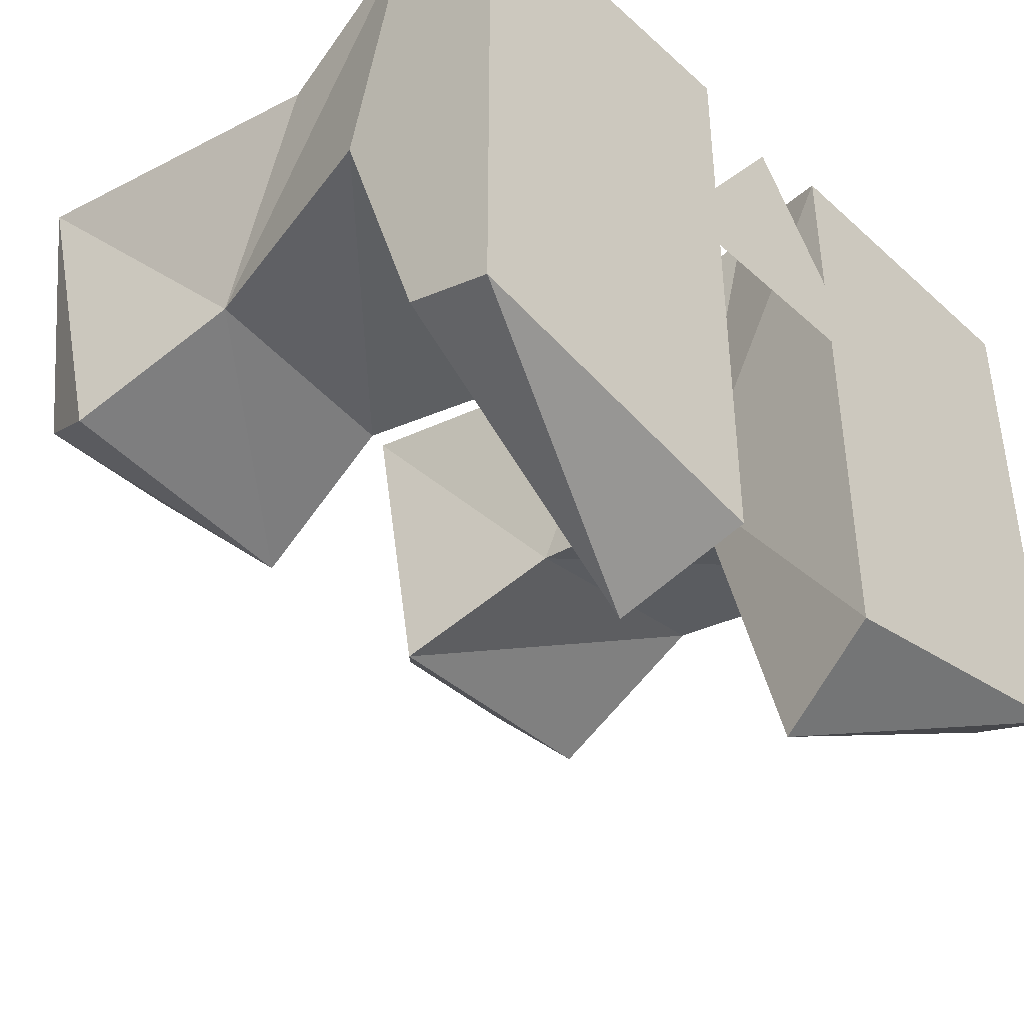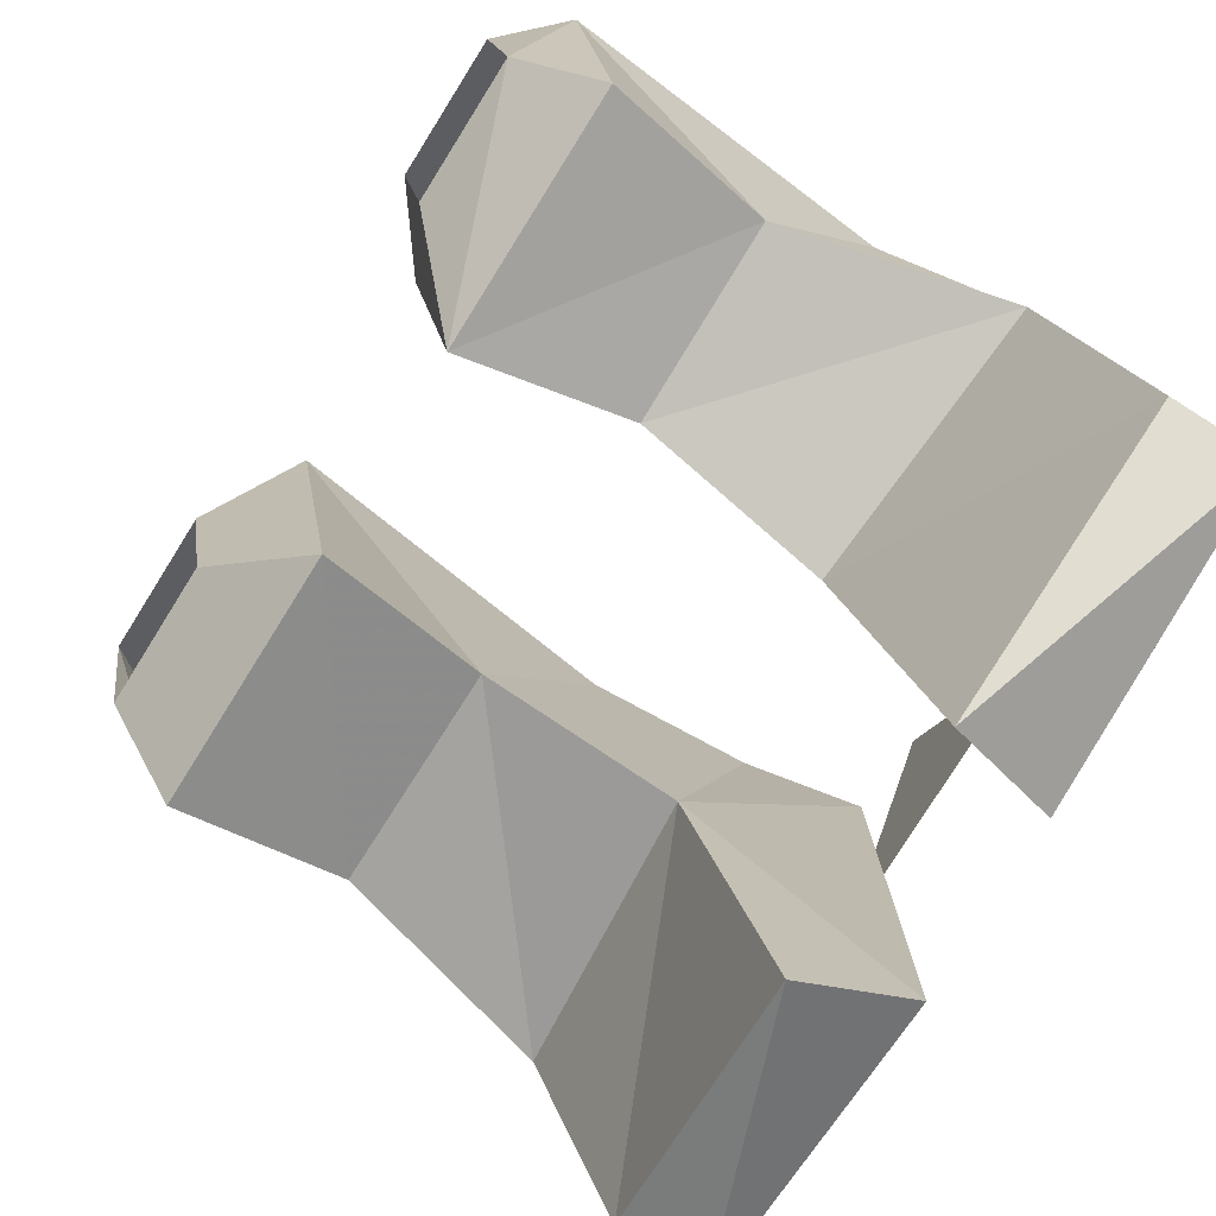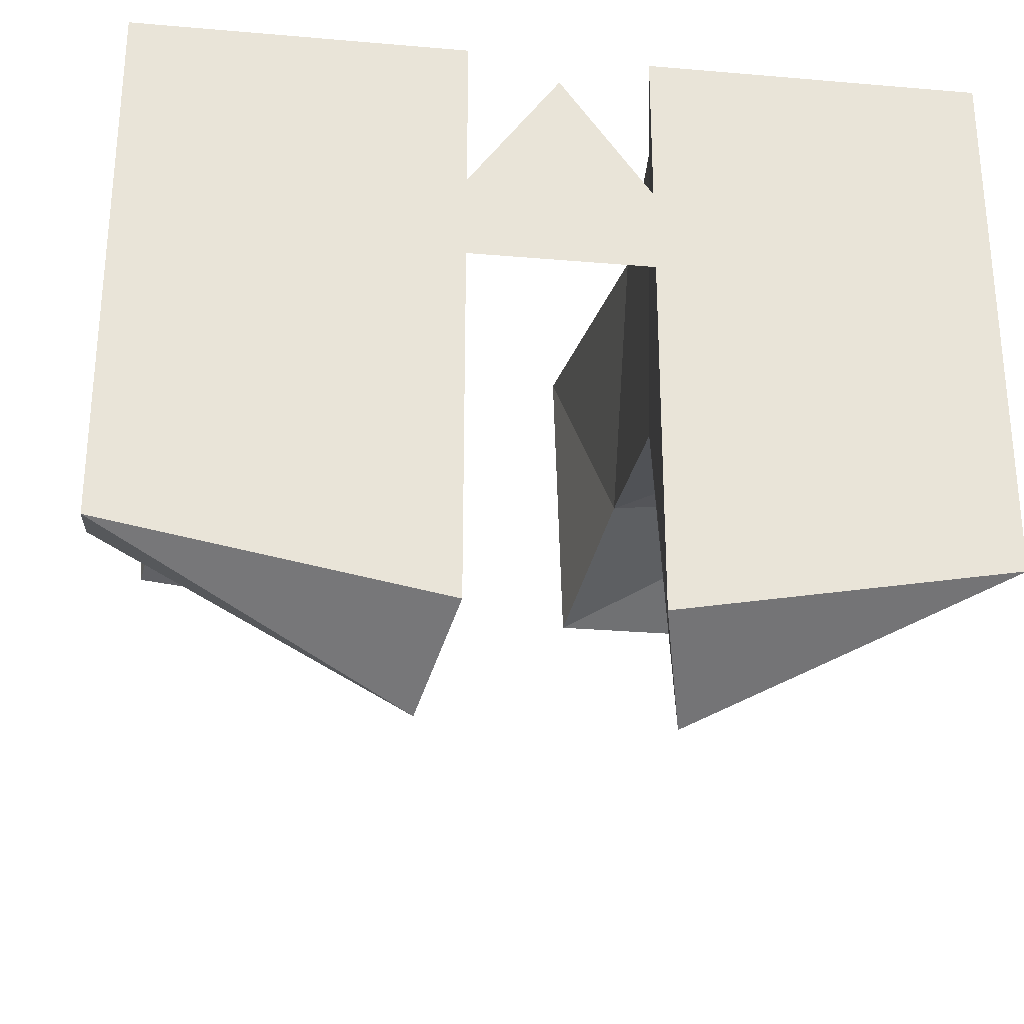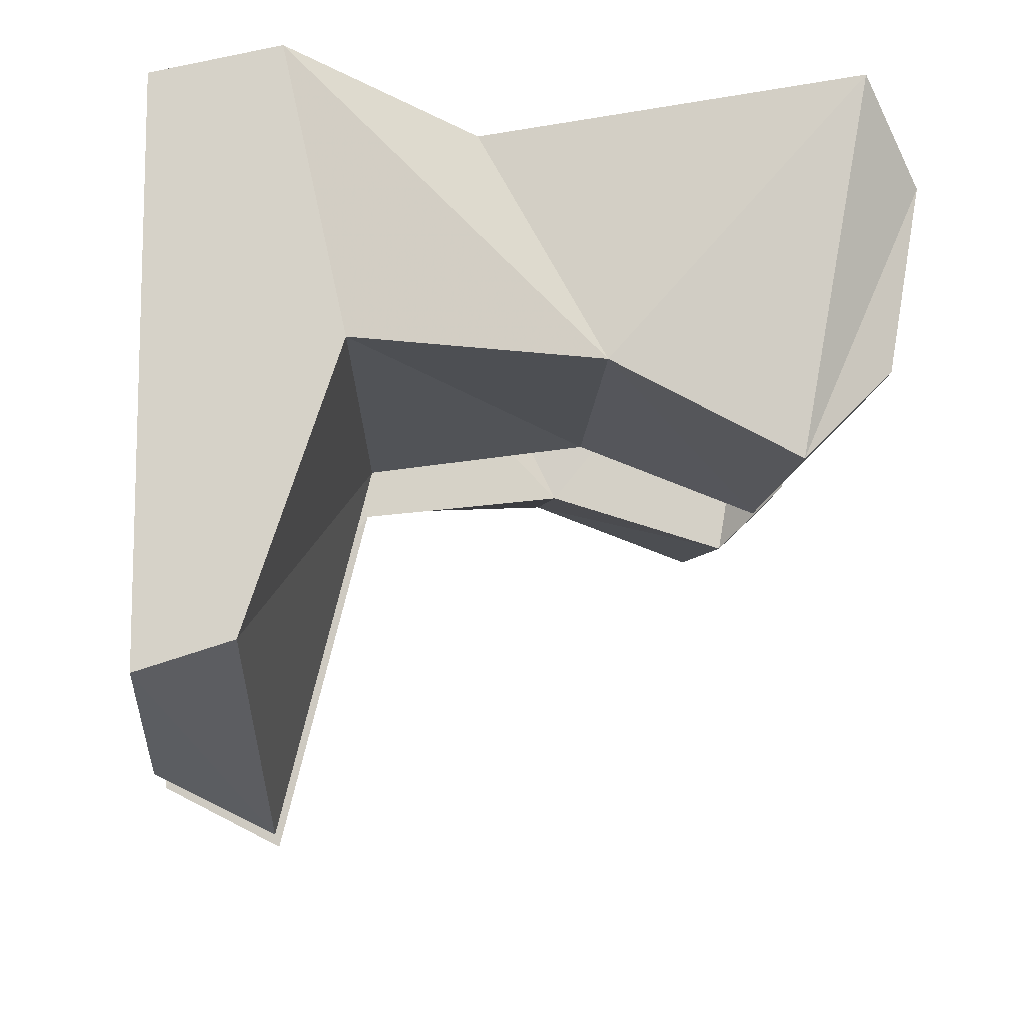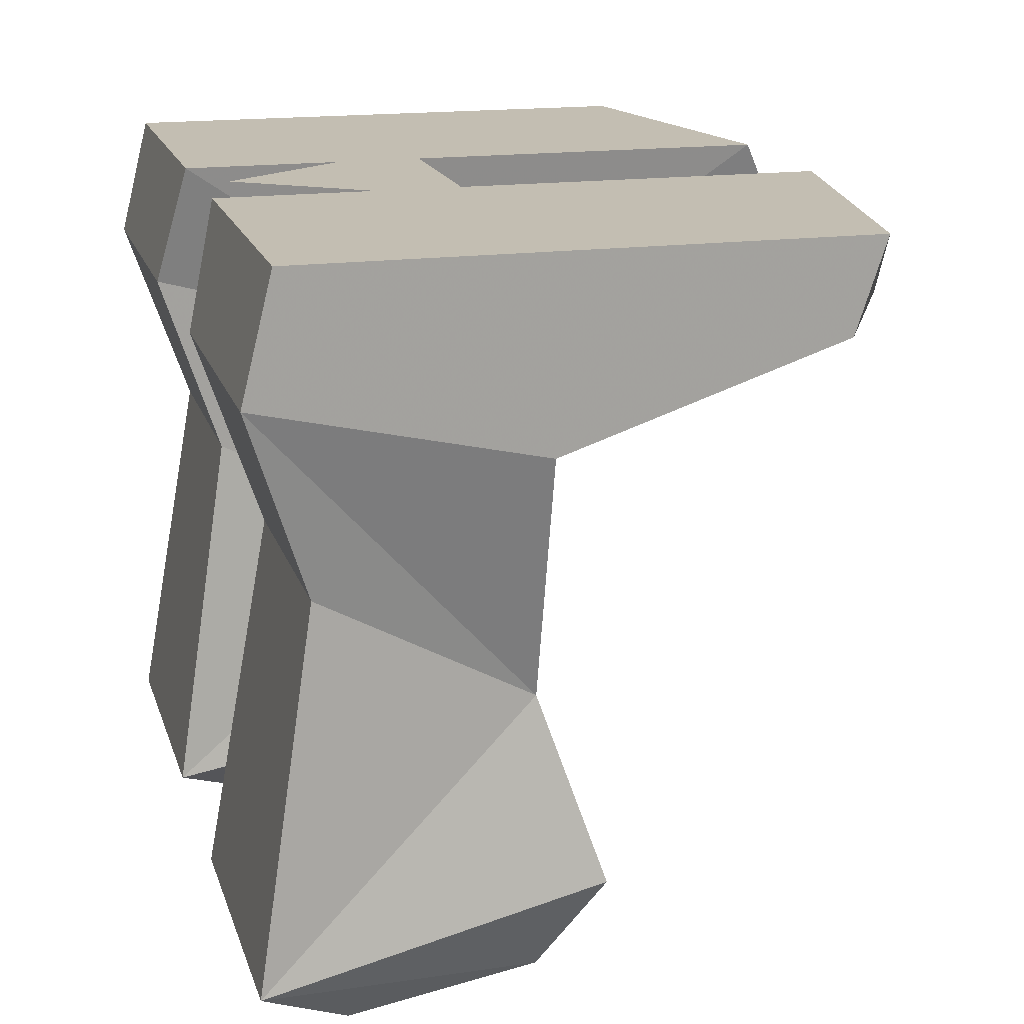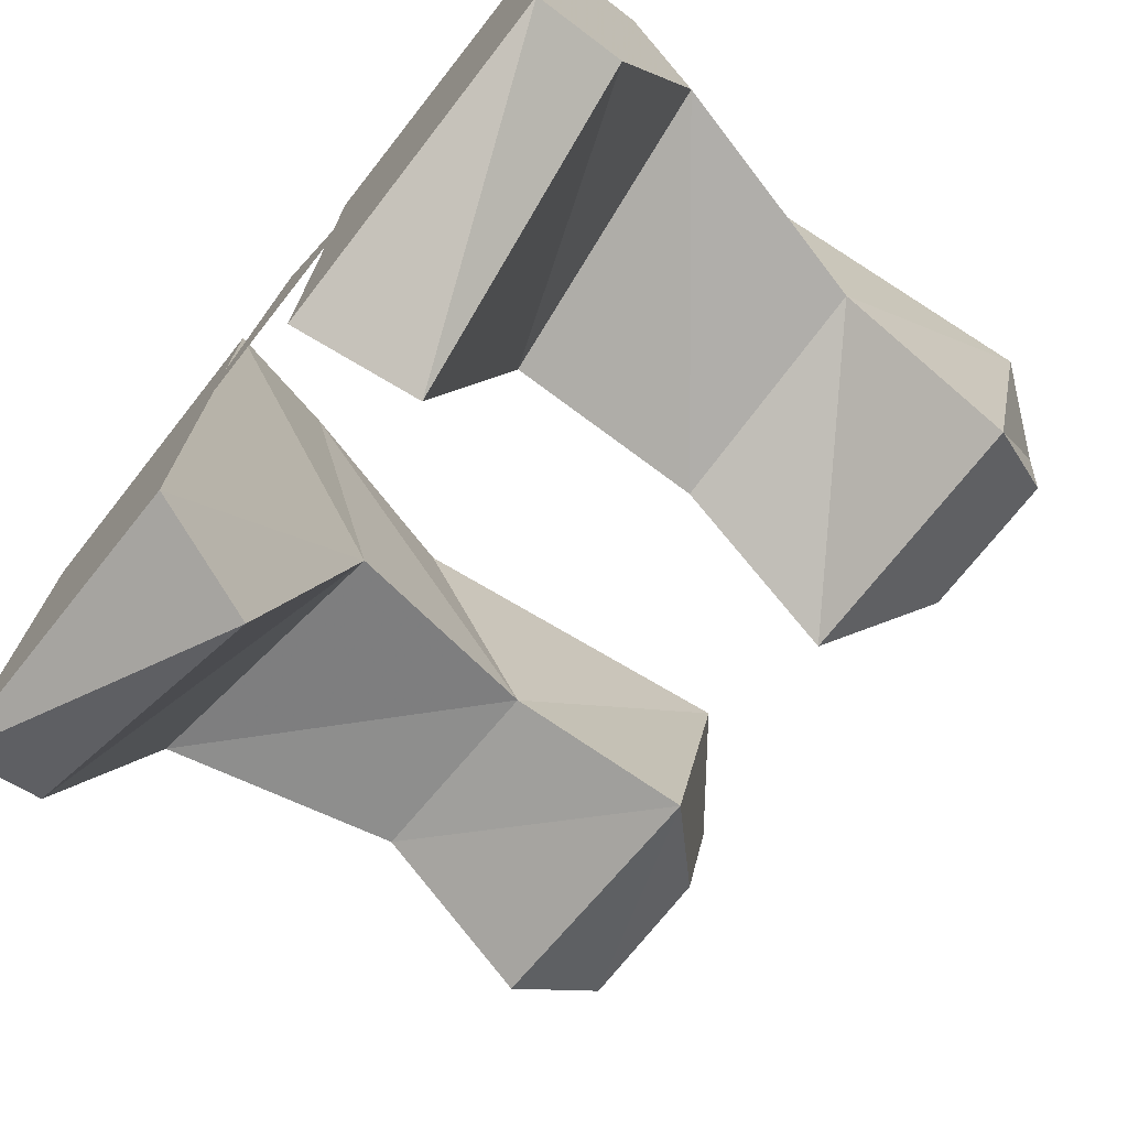
<metadata>
{"format":"obj","ext":"obj","renderer":"f3d","projection":"perspective","resolution":1024,"background":"white","views":[{"elev":-41.2,"azim":132.7,"up":"+Z"},{"elev":-78.9,"azim":57.9,"up":"+Z"},{"elev":-28.5,"azim":172.6,"up":"+Z"},{"elev":-10.8,"azim":-94.5,"up":"+Z"},{"elev":17.3,"azim":74.8,"up":"+Y"},{"elev":-72.9,"azim":-128.3,"up":"+Z"}]}
</metadata>
<code>
v 0.03906 0.04688 -0.02344
v -0.03906 0.04688 -0.02344
v 0 0.04688 0.03125
v 0.1094 0.01562 0.04688
v 0.1016 -0.03125 0.03125
v 0.09375 -0.0625 -0.02344
v 0.1094 0 -0.02344
v 0.1094 0.04688 0.03906
v 0.03125 0.01562 0.04688
v 0.03906 -0.03125 0.03125
v 0.1094 -0.125 0.04688
v 0.03906 -0.0625 -0.03125
v 0.03125 -0.007812 -0.03906
v 0.03125 -0.1094 -0.04688
v 0.03125 -0.125 0.04688
v 0.09375 -0.1406 0.02344
v 0.09375 -0.1328 -0.02344
v 0.1016 -0.1094 -0.03906
v 0.05469 -0.1328 -0.02344
v 0.05469 -0.1406 0.02344
v 0.02344 0.04688 0.03906
v 0.02344 0.04688 -0.1172
v 0.03125 0.01562 -0.1328
v 0.1094 0.02344 -0.09375
v 0.1094 0.04688 -0.1016
v -0.1094 0.04688 0.03906
v -0.02344 0.04688 0.03906
v -0.02344 0.04688 -0.1172
v -0.1094 0.04688 -0.1016
v -0.1094 0 -0.02344
v -0.1094 0.01562 0.04688
v -0.03125 0.01562 0.04688
v -0.03125 -0.007812 -0.03906
v -0.03125 0.01562 -0.1328
v -0.1094 0.02344 -0.09375
v -0.03125 -0.0625 -0.03125
v -0.09375 -0.0625 -0.02344
v -0.09375 -0.03125 0.03125
v -0.03125 -0.03125 0.03125
v -0.02344 -0.125 0.04688
v -0.02344 -0.1094 -0.04688
v -0.09375 -0.1094 -0.04688
v -0.1016 -0.125 0.04688
v -0.04688 -0.1406 0.02344
v -0.04688 -0.1328 -0.02344
v -0.08594 -0.1328 -0.02344
v -0.08594 -0.1406 0.02344
f 1 2 3
f 4 5 6
f 4 6 7
f 4 7 8
f 4 8 9
f 4 9 10
f 4 10 5
f 5 10 11
f 5 11 6
f 5 6 5
f 5 6 6
f 12 10 10
f 12 10 12
f 12 10 9
f 12 9 13
f 12 13 7
f 12 7 6
f 12 6 14
f 12 14 15
f 12 15 10
f 10 15 11
f 11 18 6
f 6 18 14
f 9 21 13
f 13 21 22
f 13 22 23
f 13 23 24
f 13 24 7
f 7 24 25
f 7 25 8
f 8 25 21
f 8 21 9
f 25 24 23
f 25 23 22
f 25 22 21
f 26 27 28
f 26 28 29
f 26 29 30
f 26 30 31
f 26 31 32
f 26 32 27
f 27 32 33
f 27 33 28
f 28 33 34
f 28 34 29
f 29 34 35
f 29 35 30
f 30 35 33
f 30 33 36
f 30 36 37
f 30 37 31
f 31 37 38
f 31 38 39
f 31 39 32
f 32 39 36
f 32 36 33
f 36 39 39
f 36 39 36
f 36 39 40
f 36 40 41
f 36 41 37
f 37 41 42
f 37 42 43
f 37 43 38
f 37 38 38
f 37 38 37
f 39 38 43
f 39 43 40
f 33 35 34
f 11 15 16
f 11 16 17
f 11 17 18
f 14 18 17
f 14 17 19
f 14 19 15
f 15 19 20
f 15 20 16
f 40 43 44
f 40 44 41
f 41 44 45
f 41 45 42
f 42 45 46
f 42 46 47
f 42 47 43
f 43 47 44

</code>
